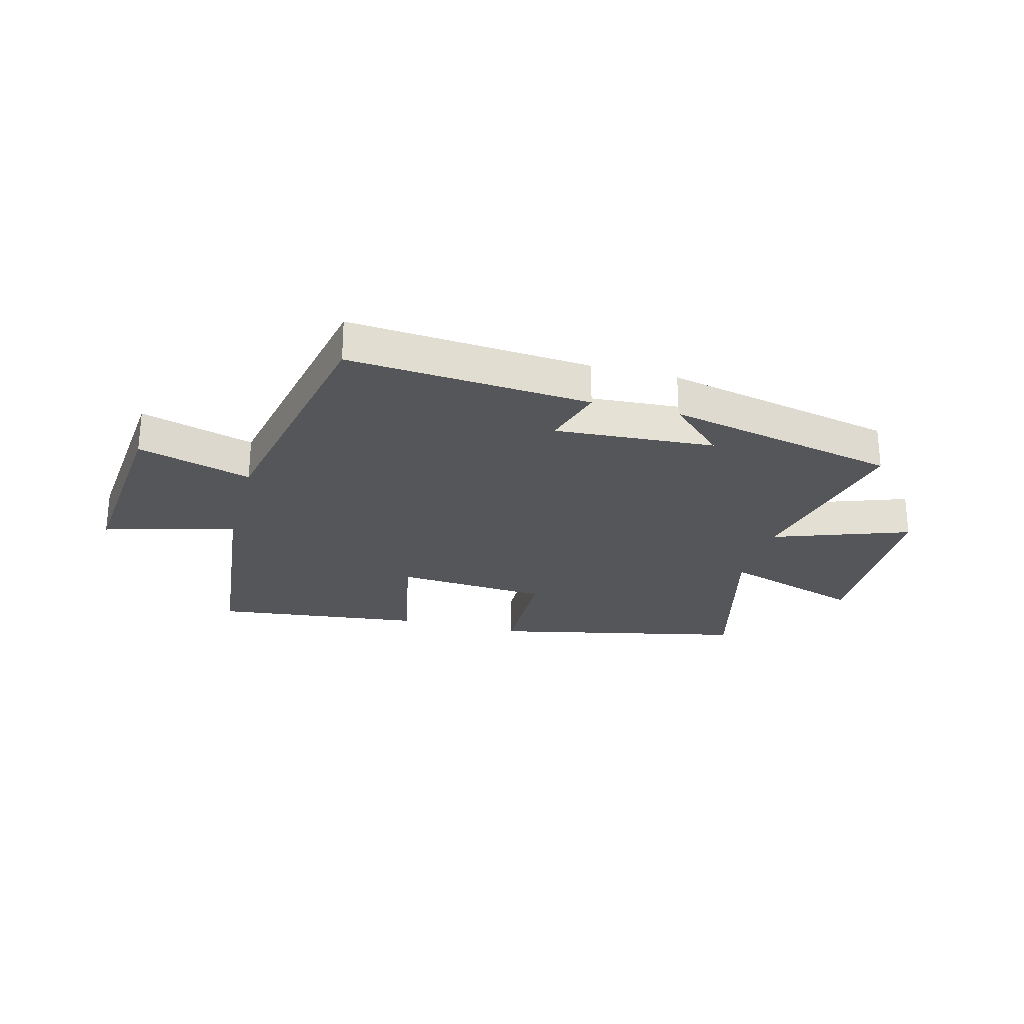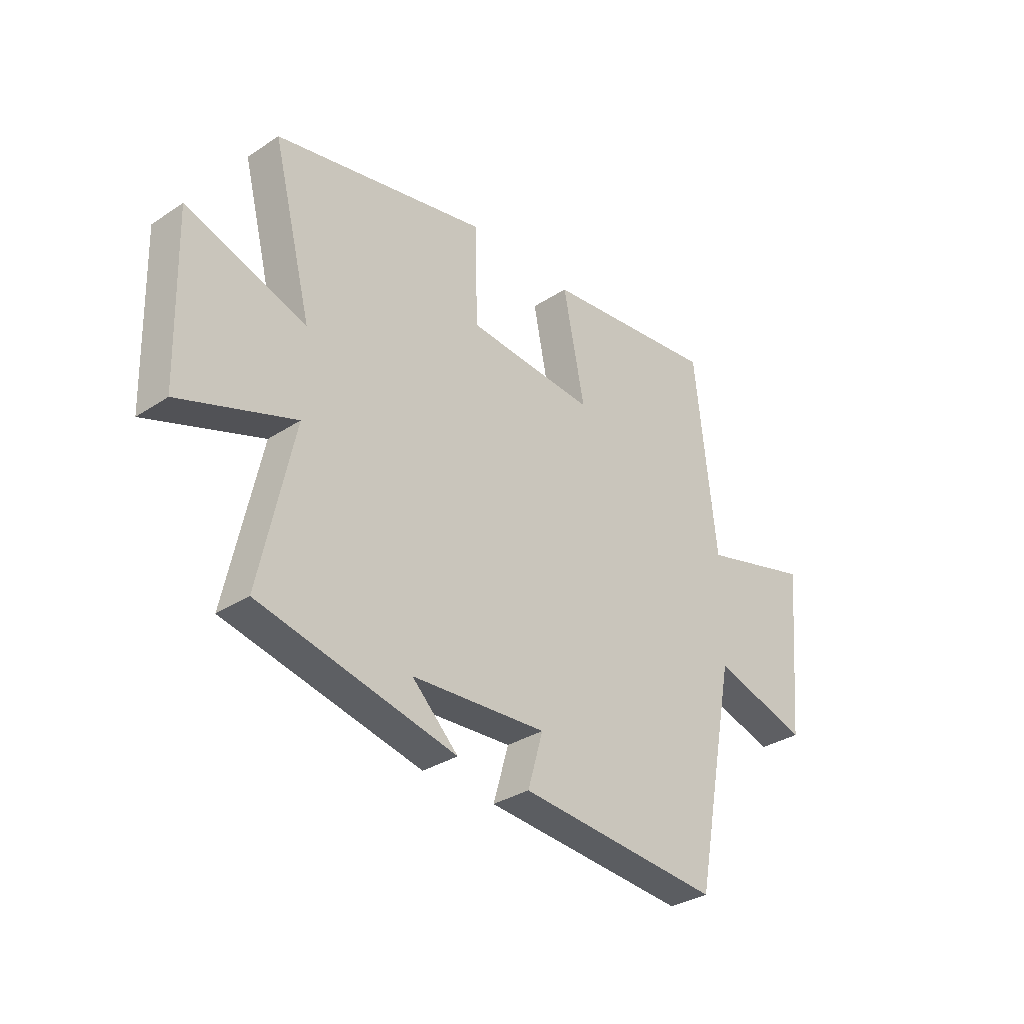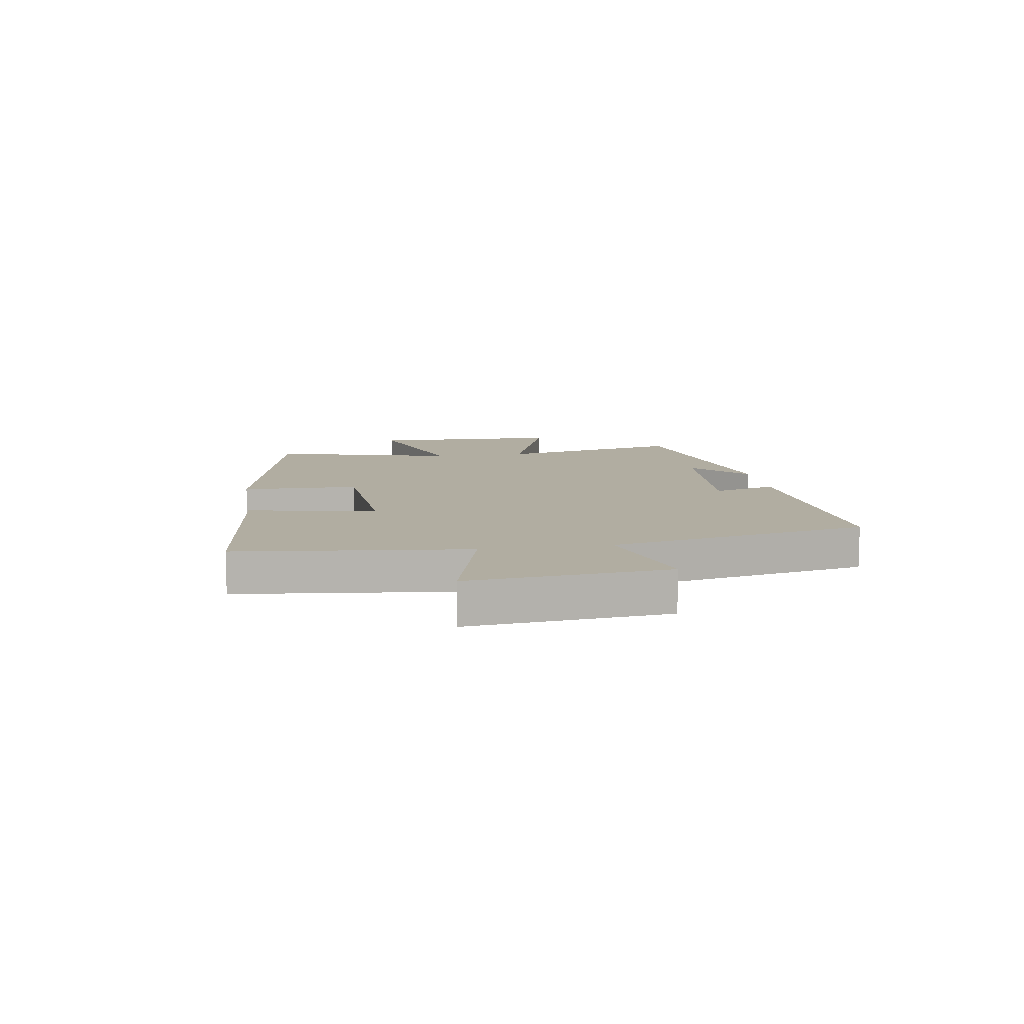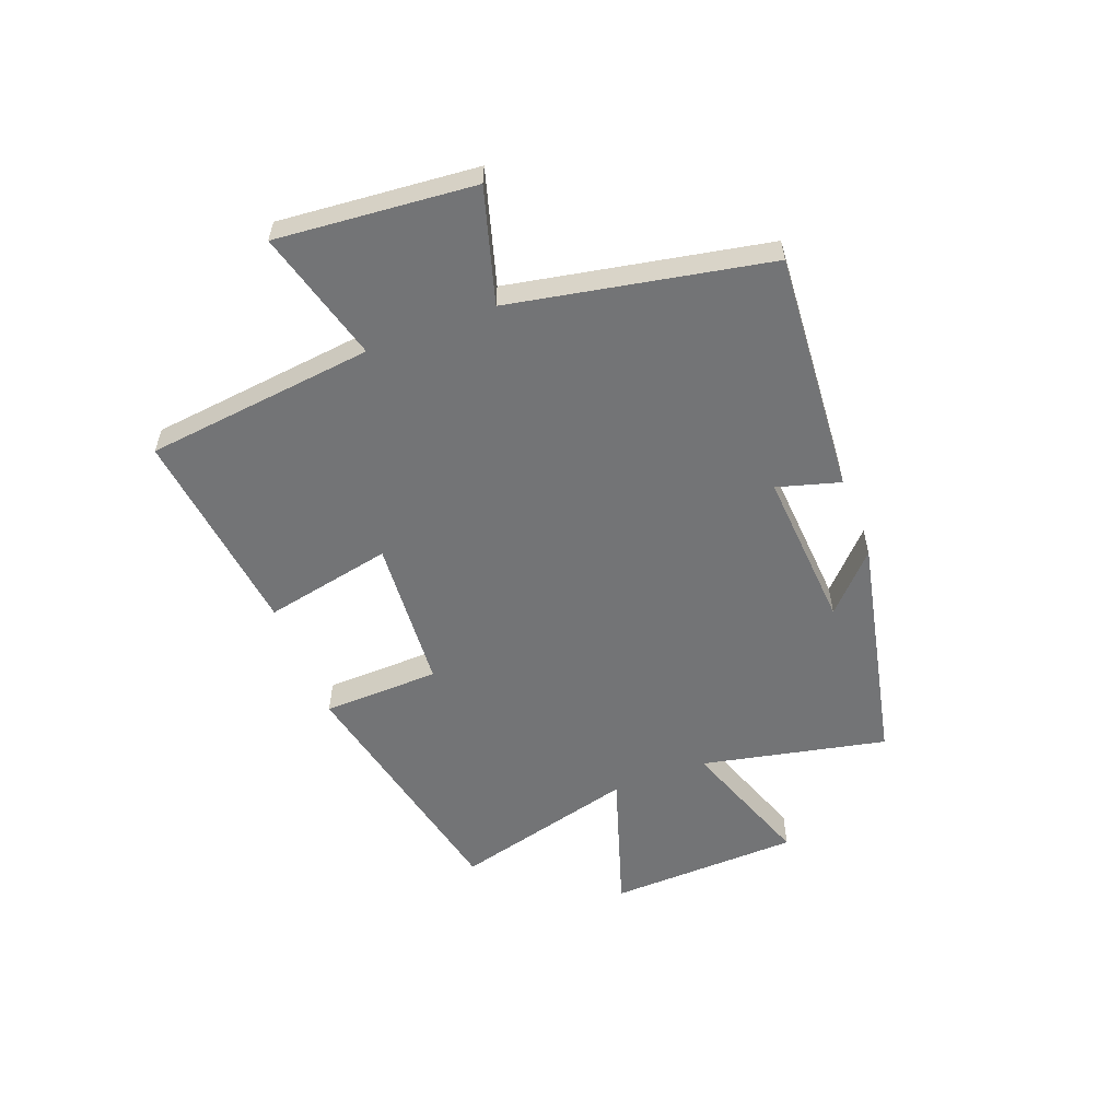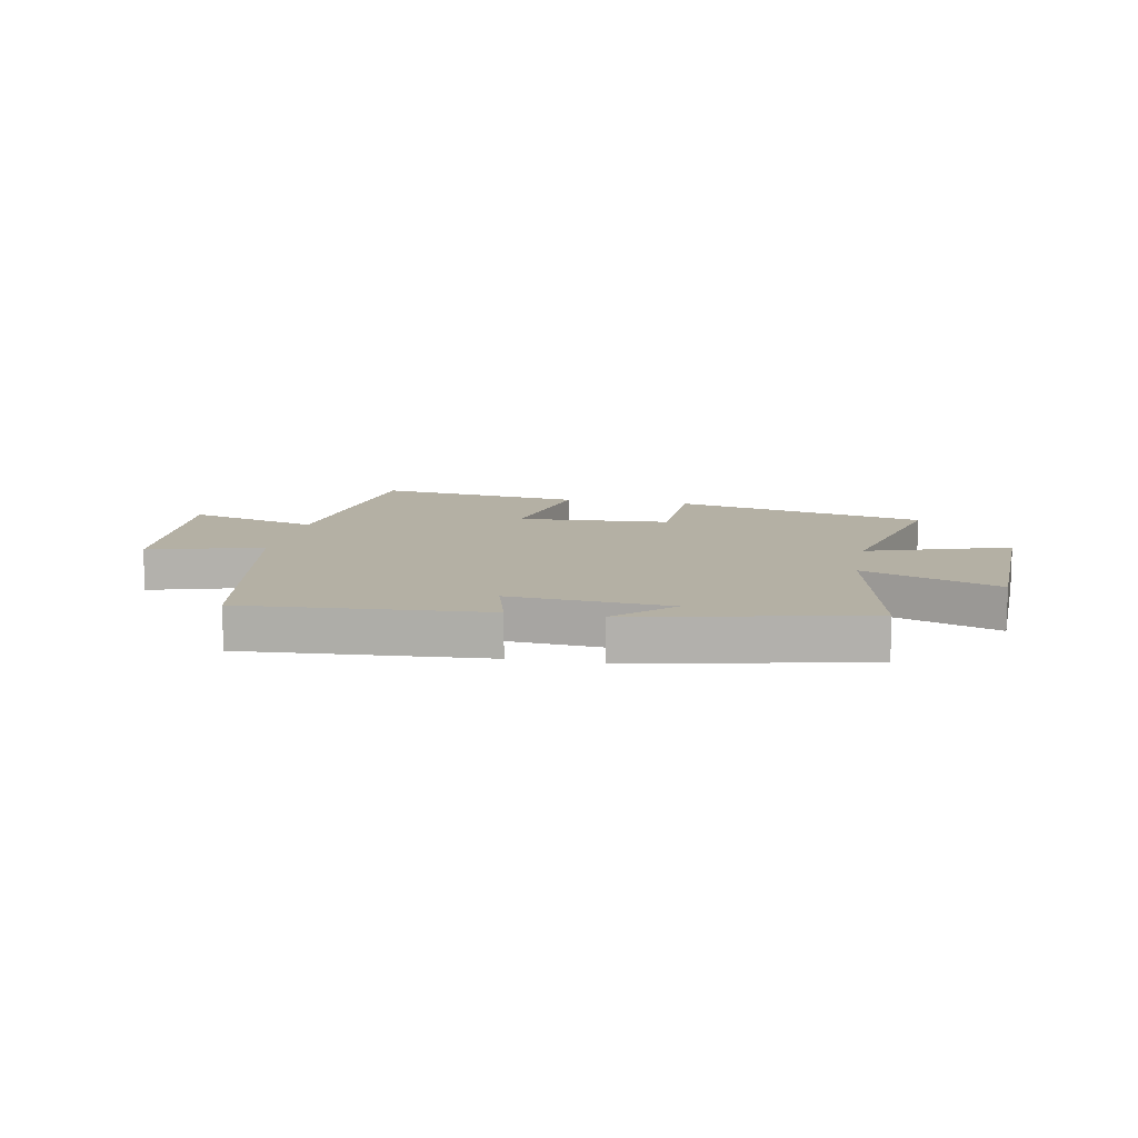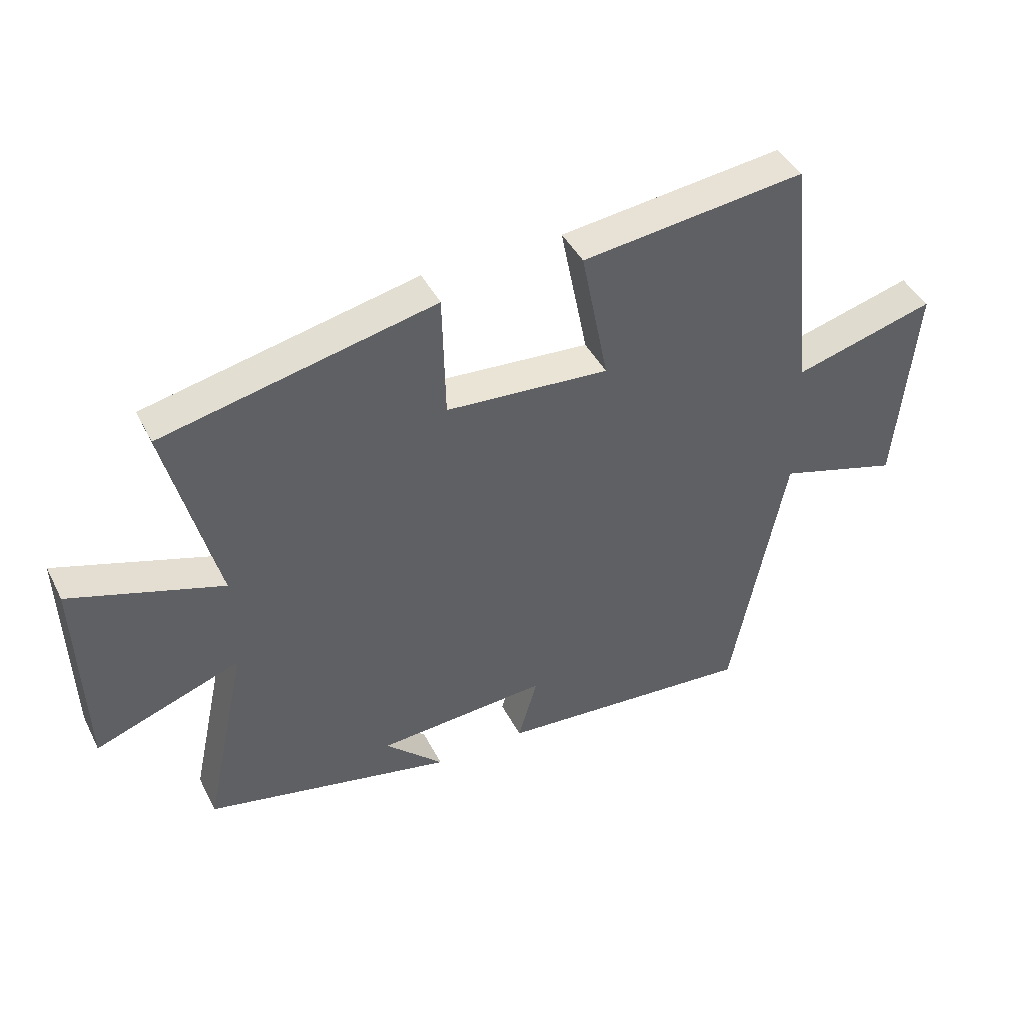
<metadata>
{"format":"obj","ext":"obj","renderer":"f3d","projection":"perspective","resolution":1024,"background":"white","views":[{"elev":-25.8,"azim":165.2,"up":"+Y"},{"elev":-32.7,"azim":-47.8,"up":"+Z"},{"elev":10.4,"azim":81.1,"up":"+Y"},{"elev":-56.2,"azim":111.1,"up":"+Y"},{"elev":11.4,"azim":-168.8,"up":"+Y"},{"elev":43.4,"azim":-25.6,"up":"+Z"}]}
</metadata>
<code>
v -0.57 0.07 -0.411
v -0.5 0.07 -0.087
v -0.738 0.07 -0.172
v -0.748 0.07 0.164
v -0.5 0.07 0.083
v -0.582 0.07 0.404
v -0.138 0.07 0.5
v -0.133 0.07 0.295
v 0.135 0.07 0.275
v 0.09 0.07 0.5
v 0.456 0.07 0.543
v 0.5 0.07 0.141
v 0.731 0.07 0.204
v 0.699 0.07 -0.142
v 0.5 0.07 -0.083
v 0.412 0.07 -0.533
v -0.011 0.07 -0.5
v 0.021 0.07 -0.39
v -0.259 0.07 -0.408
v -0.163 0.07 -0.5
v -0.57 0 -0.411
v -0.5 0 -0.087
v -0.738 0 -0.172
v -0.748 0 0.164
v -0.5 0 0.083
v -0.582 0 0.404
v -0.138 0 0.5
v -0.133 0 0.295
v 0.135 0 0.275
v 0.09 0 0.5
v 0.456 0 0.543
v 0.5 0 0.141
v 0.731 0 0.204
v 0.699 0 -0.142
v 0.5 0 -0.083
v 0.412 0 -0.533
v -0.011 0 -0.5
v 0.021 0 -0.39
v -0.259 0 -0.408
v -0.163 0 -0.5
f 19 20 1
f 18 19 1 2
f 15 16 17 18
f 15 18 2
f 12 13 14 15
f 12 15 2
f 9 10 11 12
f 8 9 12 2
f 5 6 7 8
f 5 8 2 3
f 3 4 5
f 21 40 39
f 22 21 39 38
f 38 37 36 35
f 22 38 35
f 35 34 33 32
f 22 35 32
f 32 31 30 29
f 22 32 29 28
f 28 27 26 25
f 23 22 28 25
f 25 24 23
f 1 21 22 2
f 2 22 23 3
f 3 23 24 4
f 4 24 25 5
f 5 25 26 6
f 6 26 27 7
f 7 27 28 8
f 8 28 29 9
f 9 29 30 10
f 10 30 31 11
f 11 31 32 12
f 12 32 33 13
f 13 33 34 14
f 14 34 35 15
f 15 35 36 16
f 16 36 37 17
f 17 37 38 18
f 18 38 39 19
f 19 39 40 20
f 20 40 21 1

</code>
